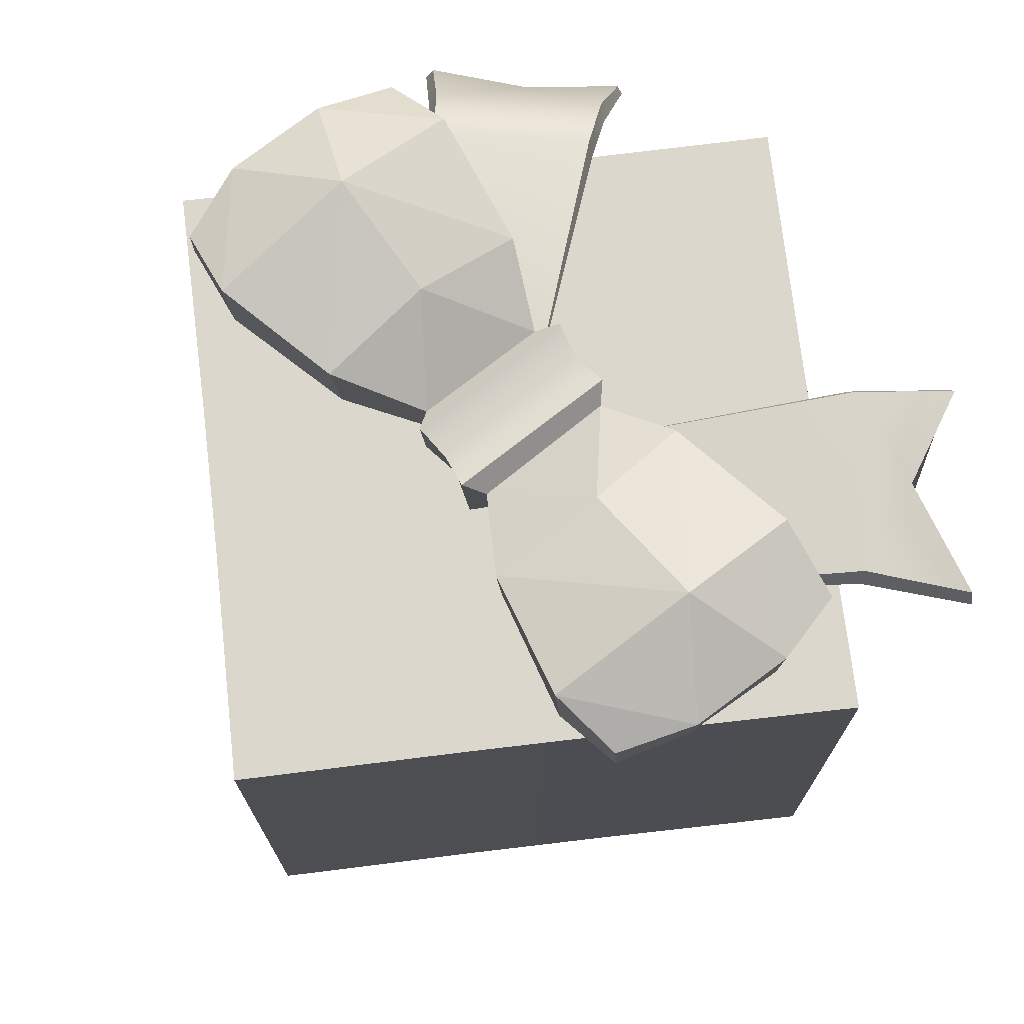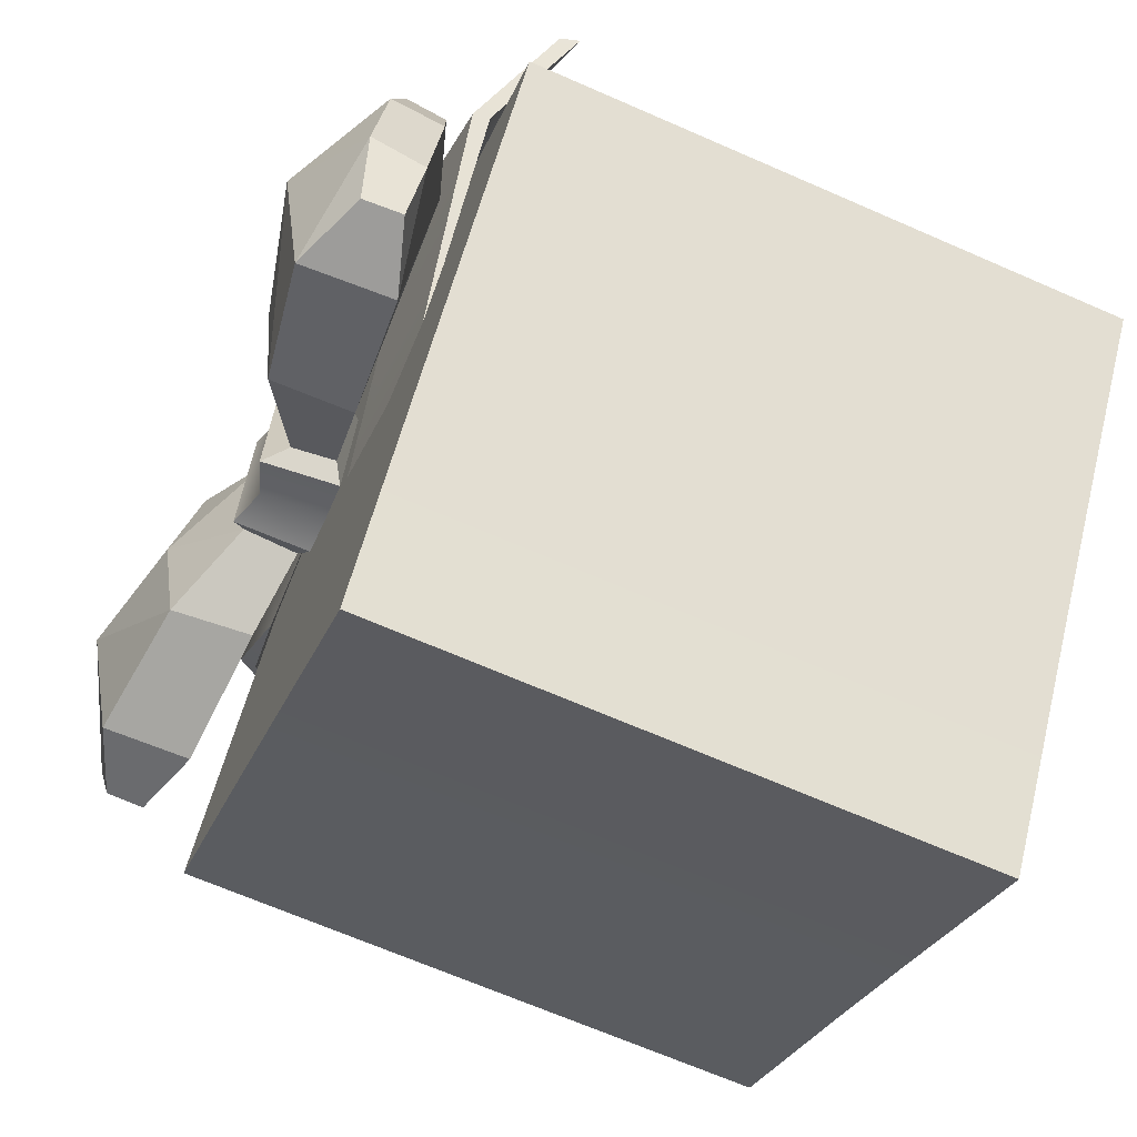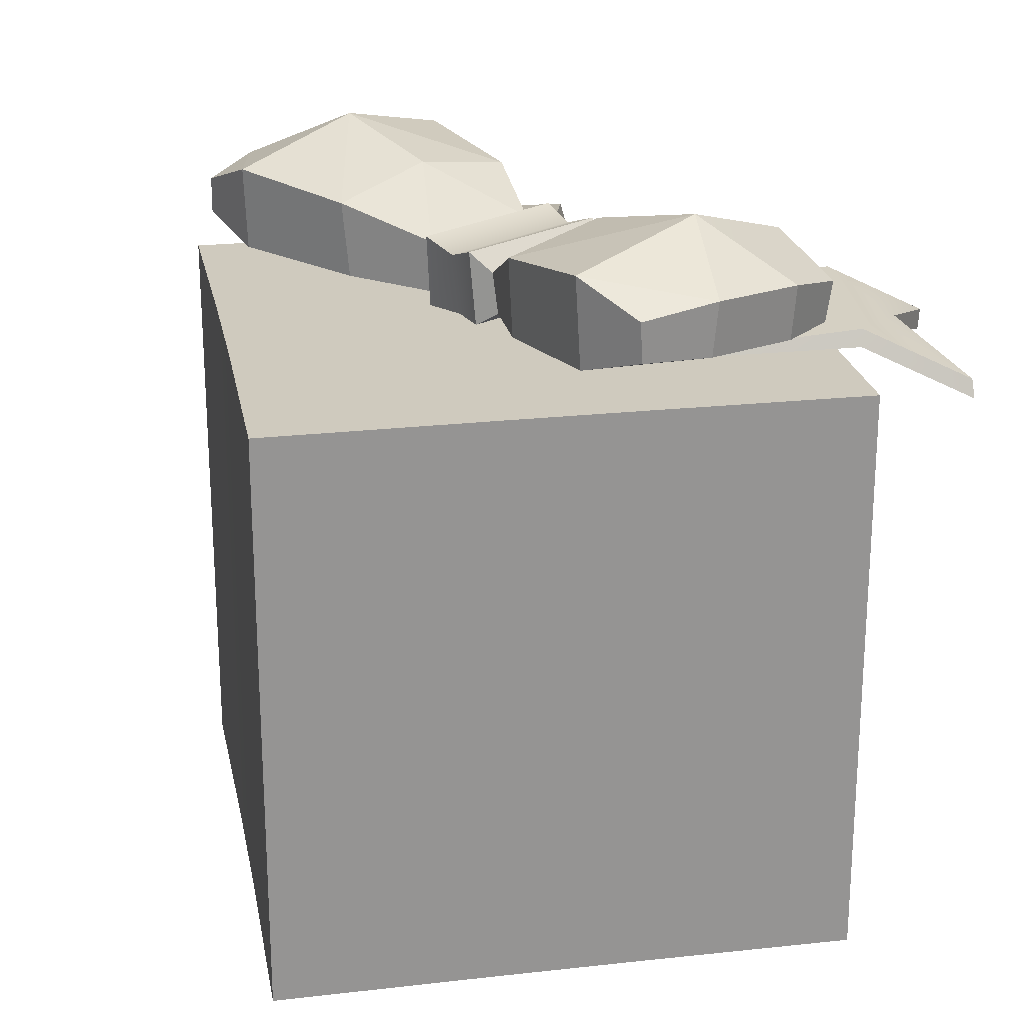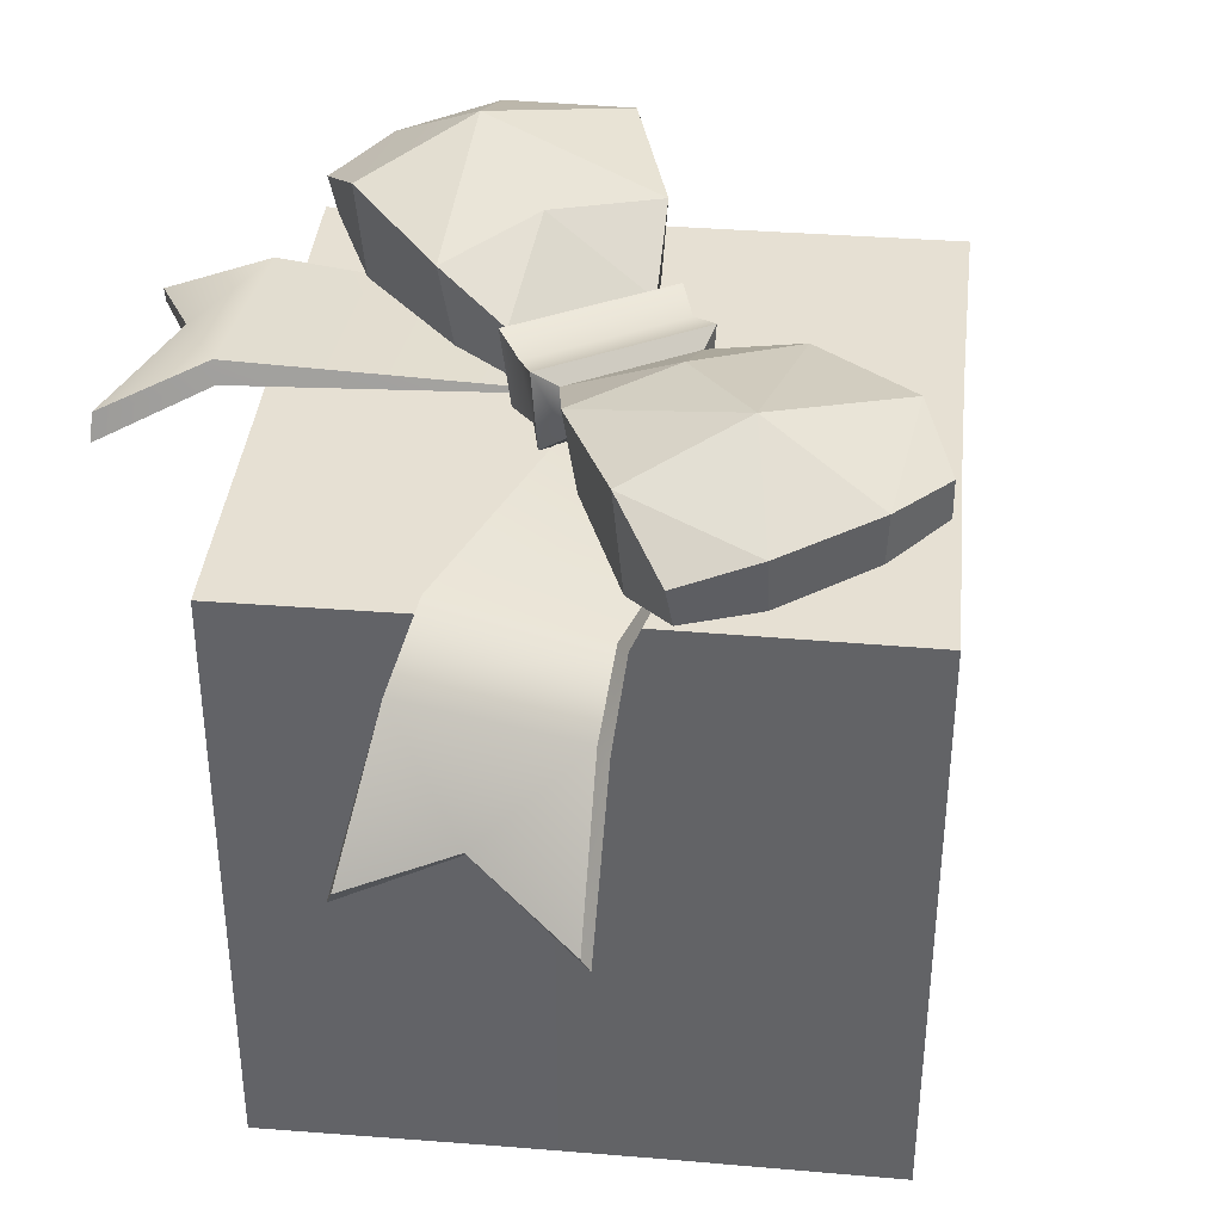
<metadata>
{"format":"obj","ext":"obj","renderer":"f3d","projection":"perspective","resolution":1024,"background":"white","views":[{"elev":73.4,"azim":-134.2,"up":"+Y"},{"elev":-67.5,"azim":-113.7,"up":"+Z"},{"elev":23.2,"azim":-138.2,"up":"+Y"},{"elev":38.3,"azim":58.5,"up":"+Y"}]}
</metadata>
<code>
g RandomBox_02
v -0.1069 0.1986 0.04555
v -0.09715 0.1934 0.08117
v -0.06094 0.1995 0.08823
v -0.1342 0.181 0.07078
v -0.08054 0.1797 0.119
v -0.049 0.1958 -0.01711
v -0.0007354 0.1984 -0.003376
v -0.1053 0.2038 0.04787
v -0.0635 0.2062 0.08743
v -0.09547 0.1977 0.08091
v -0.1322 0.1869 0.07192
v -0.08274 0.1881 0.1165
v -0.0007354 0.1984 -0.003376
v -0.049 0.1958 -0.01711
v -0.1053 0.2038 0.04787
v -0.1322 0.1869 0.07192
v -0.1342 0.181 0.07078
v -0.1069 0.1986 0.04555
v -0.049 0.1958 -0.01711
v -0.1322 0.1869 0.07192
v -0.09547 0.1977 0.08091
v -0.09715 0.1934 0.08117
v -0.1342 0.181 0.07078
v -0.09547 0.1977 0.08091
v -0.08274 0.1881 0.1165
v -0.08054 0.1797 0.119
v -0.09715 0.1934 0.08117
v -0.08274 0.1881 0.1165
v -0.0635 0.2062 0.08743
v -0.06094 0.1995 0.08823
v -0.08054 0.1797 0.119
v -0.0007354 0.1984 -0.003376
v 0.06474 0.1821 0.1047
v 0.09676 0.1557 0.1001
v 0.1077 0.1799 0.06515
v 0.1339 0.1398 0.08672
v 0.08057 0.1418 0.1311
v 0.05381 0.1992 0.08796
v 0.09356 0.1969 0.05128
v 0.005556 0.2012 0.01218
v 0.05417 0.2015 -0.0009144
v 0.06806 0.1882 0.1062
v 0.1092 0.1864 0.06984
v 0.09989 0.1598 0.1023
v 0.1327 0.1441 0.08899
v 0.08234 0.1457 0.1306
v 0.0946 0.2021 0.05514
v 0.05609 0.2046 0.08816
v 0.05417 0.2015 -0.0009144
v 0.005556 0.2012 0.01218
v 0.09989 0.1598 0.1023
v 0.1327 0.1441 0.08899
v 0.1339 0.1398 0.08672
v 0.09676 0.1557 0.1001
v 0.1327 0.1441 0.08899
v 0.1092 0.1864 0.06984
v 0.1077 0.1799 0.06515
v 0.1339 0.1398 0.08672
v 0.09356 0.1969 0.05128
v 0.0946 0.2021 0.05514
v 0.05417 0.2015 -0.0009144
v 0.06806 0.1882 0.1062
v 0.08234 0.1457 0.1306
v 0.08057 0.1418 0.1311
v 0.06474 0.1821 0.1047
v 0.05609 0.2046 0.08816
v 0.05381 0.1992 0.08796
v 0.005556 0.2012 0.01218
v 0.08234 0.1457 0.1306
v 0.09989 0.1598 0.1023
v 0.09676 0.1557 0.1001
v 0.08057 0.1418 0.1311
v -0.1333 0.003122 0.01726
v -0.1333 0.1969 0.01726
v -0.07603 0.1968 0.06075
v -0.07603 0.003119 0.06075
v -0.1333 0.1969 0.01726
v -0.08922 0.1968 -0.03956
v -0.03249 0.1968 0.003882
v -0.07603 0.1968 0.06075
v 0.03992 0.003119 -0.09069
v 0.03992 0.1968 -0.09069
v -0.01673 0.1969 -0.135
v -0.01673 0.003122 -0.135
v -0.08922 0.003119 -0.03956
v -0.1333 0.003122 0.01726
v -0.07603 0.003119 0.06075
v -0.03249 0.003119 0.003882
v -0.08922 0.003119 -0.03956
v -0.08922 0.1968 -0.03956
v -0.1333 0.1969 0.01726
v -0.1333 0.003122 0.01726
v -0.06008 0.1968 -0.07761
v -0.01673 0.1969 -0.135
v 0.03992 0.1968 -0.09069
v -0.003354 0.1968 -0.03417
v -0.01673 0.003122 -0.135
v -0.01673 0.1969 -0.135
v -0.06008 0.1968 -0.07761
v -0.06008 0.003119 -0.07761
v -0.01673 0.003122 -0.135
v -0.06008 0.003119 -0.07761
v -0.003354 0.003119 -0.03417
v 0.03992 0.003119 -0.09069
v 0.09139 0.003119 0.03837
v 0.09139 0.1968 0.03837
v 0.1355 0.1969 -0.01841
v 0.1355 0.003122 -0.01841
v 0.1355 0.003122 -0.01841
v 0.1355 0.1969 -0.01841
v 0.07798 0.1968 -0.06156
v 0.07798 0.003119 -0.06156
v 0.09139 0.003119 0.03837
v 0.1355 0.003122 -0.01841
v 0.07798 0.003119 -0.06156
v 0.03449 0.003119 -0.0058
v -0.03798 0.003119 0.08989
v 0.01894 0.003122 0.1338
v 0.06225 0.003119 0.07642
v 0.004303 0.003119 0.03293
v 0.06225 0.1968 0.07642
v 0.01894 0.1969 0.1338
v -0.03798 0.1968 0.08989
v 0.005563 0.1968 0.03302
v 0.07798 0.1968 -0.06156
v 0.1355 0.1969 -0.01841
v 0.09139 0.1968 0.03837
v 0.0347 0.1968 -0.005034
v 0.06225 0.1968 0.07642
v 0.005563 0.1968 0.03302
v 0.0347 0.1968 -0.005034
v 0.09139 0.1968 0.03837
v -0.003354 0.1968 -0.03417
v 0.03992 0.1968 -0.09069
v 0.07798 0.1968 -0.06156
v 0.0347 0.1968 -0.005034
v -0.03249 0.1968 0.003882
v 0.005563 0.1968 0.03302
v -0.07603 0.1968 0.06075
v -0.03798 0.1968 0.08989
v -0.03249 0.1968 0.003882
v -0.08922 0.1968 -0.03956
v -0.06008 0.1968 -0.07761
v -0.003354 0.1968 -0.03417
v -0.08922 0.003119 -0.03956
v -0.03249 0.003119 0.003882
v -0.003354 0.003119 -0.03417
v -0.06008 0.003119 -0.07761
v -0.03249 0.003119 0.003882
v -0.07603 0.003119 0.06075
v -0.03798 0.003119 0.08989
v 0.004303 0.003119 0.03293
v -0.003354 0.003119 -0.03417
v 0.03449 0.003119 -0.0058
v 0.03992 0.003119 -0.09069
v 0.07798 0.003119 -0.06156
v 0.004303 0.003119 0.03293
v 0.06225 0.003119 0.07642
v 0.09139 0.003119 0.03837
v 0.03449 0.003119 -0.0058
v 0.01894 0.1969 0.1338
v 0.01894 0.003122 0.1338
v -0.03798 0.003119 0.08989
v -0.03798 0.1968 0.08989
v -0.03798 0.1968 0.08989
v -0.03798 0.003119 0.08989
v -0.07603 0.003119 0.06075
v -0.07603 0.1968 0.06075
v -0.08922 0.1968 -0.03956
v -0.08922 0.003119 -0.03956
v -0.06008 0.003119 -0.07761
v -0.06008 0.1968 -0.07761
v 0.03992 0.1968 -0.09069
v 0.03992 0.003119 -0.09069
v 0.07798 0.003119 -0.06156
v 0.07798 0.1968 -0.06156
v 0.09139 0.1968 0.03837
v 0.09139 0.003119 0.03837
v 0.06225 0.003119 0.07642
v 0.06225 0.1968 0.07642
v 0.06225 0.1968 0.07642
v 0.06225 0.003119 0.07642
v 0.01894 0.003122 0.1338
v 0.01894 0.1969 0.1338
v -0.008834 0.2003 0.02503
v -0.009747 0.2258 0.02798
v 0.001331 0.2219 0.028
v 0.001573 0.2006 0.0243
v 0.01246 0.2258 0.03131
v 0.01308 0.2006 0.02965
v -0.009747 0.2258 0.02798
v -0.003916 0.2253 -0.02623
v 0.006548 0.2214 -0.02289
v 0.001331 0.2219 0.028
v 0.01797 0.2253 -0.02294
v 0.01246 0.2258 0.03131
v -0.003916 0.2253 -0.02623
v -0.005734 0.201 -0.02513
v 0.006293 0.2007 -0.01969
v 0.006548 0.2214 -0.02289
v 0.01879 0.2011 -0.02057
v 0.01797 0.2253 -0.02294
v -0.005734 0.201 -0.02513
v -0.008834 0.2003 0.02503
v 0.001573 0.2006 0.0243
v 0.006293 0.2007 -0.01969
v 0.01879 0.2011 -0.02057
v 0.01308 0.2006 0.02965
v -0.0819 0.2039 0.03008
v -0.1092 0.2126 0.003297
v -0.1055 0.2116 0.02645
v 0.1165 0.2152 -0.007973
v 0.1122 0.2171 -0.03136
v 0.08865 0.2103 -0.03657
v 0.04652 0.2074 -0.03
v 0.08278 0.2051 0.04604
v 0.04025 0.2051 0.03381
v 0.01246 0.2258 0.03131
v 0.01699 0.2216 0.02511
v 0.01777 0.2052 0.02325
v 0.01308 0.2006 0.02965
v -0.03279 0.2064 -0.03769
v -0.07281 0.2089 -0.05222
v -0.0819 0.2039 0.03008
v -0.03783 0.2041 0.02623
v -0.01067 0.2045 -0.01994
v -0.01439 0.2048 0.02083
v -0.01067 0.2045 -0.01994
v -0.01439 0.2048 0.02083
v -0.008834 0.2003 0.02503
v -0.005734 0.201 -0.02513
v -0.008834 0.2003 0.02503
v -0.01439 0.2048 0.02083
v -0.01433 0.2213 0.02274
v -0.009747 0.2258 0.02798
v 0.08278 0.2051 0.04604
v 0.1148 0.2132 0.02501
v 0.1165 0.2152 -0.007973
v 0.08865 0.2103 -0.03657
v 0.08278 0.2051 0.04604
v 0.1068 0.2123 0.04703
v 0.1148 0.2132 0.02501
v 0.04628 0.2392 0.005416
v 0.01699 0.2216 0.02511
v 0.02149 0.2213 -0.01683
v 0.04765 0.2326 -0.03208
v 0.04628 0.2392 0.005416
v 0.02149 0.2213 -0.01683
v 0.04652 0.2074 -0.03
v 0.04765 0.2326 -0.03208
v 0.02149 0.2213 -0.01683
v 0.02266 0.2039 -0.01623
v 0.01777 0.2052 0.02325
v 0.02266 0.2039 -0.01623
v 0.01879 0.2011 -0.02057
v 0.01308 0.2006 0.02965
v 0.01879 0.2011 -0.02057
v 0.02266 0.2039 -0.01623
v 0.02149 0.2213 -0.01683
v 0.01797 0.2253 -0.02294
v 0.01797 0.2253 -0.02294
v 0.02149 0.2213 -0.01683
v 0.01699 0.2216 0.02511
v 0.01246 0.2258 0.03131
v 0.04025 0.2051 0.03381
v 0.04652 0.2074 -0.03
v 0.02266 0.2039 -0.01623
v 0.01777 0.2052 0.02325
v -0.009718 0.2184 -0.02141
v -0.01067 0.2045 -0.01994
v -0.005734 0.201 -0.02513
v -0.003916 0.2253 -0.02623
v -0.03765 0.2382 -0.002764
v -0.009718 0.2184 -0.02141
v -0.01433 0.2213 0.02274
v -0.01433 0.2213 0.02274
v -0.009718 0.2184 -0.02141
v -0.003916 0.2253 -0.02623
v -0.009747 0.2258 0.02798
v 0.04628 0.2392 0.005416
v 0.04049 0.2332 0.03856
v 0.01699 0.2216 0.02511
v 0.01699 0.2216 0.02511
v 0.04049 0.2332 0.03856
v 0.04025 0.2051 0.03381
v 0.01777 0.2052 0.02325
v 0.08278 0.2051 0.04604
v 0.08252 0.2386 0.04956
v 0.1071 0.2242 0.04972
v 0.1068 0.2123 0.04703
v 0.08278 0.2051 0.04604
v 0.04025 0.2051 0.03381
v 0.04049 0.2332 0.03856
v 0.08252 0.2386 0.04956
v 0.08865 0.2103 -0.03657
v 0.1122 0.2171 -0.03136
v 0.1119 0.2289 -0.03158
v 0.08847 0.2377 -0.03813
v 0.1119 0.2289 -0.03158
v 0.1122 0.2171 -0.03136
v 0.1165 0.2152 -0.007973
v 0.1185 0.2319 -0.007176
v 0.04765 0.2326 -0.03208
v 0.04652 0.2074 -0.03
v 0.08865 0.2103 -0.03657
v 0.08847 0.2377 -0.03813
v 0.1159 0.2295 0.02641
v 0.1185 0.2319 -0.007176
v 0.1165 0.2152 -0.007973
v 0.1148 0.2132 0.02501
v 0.1148 0.2132 0.02501
v 0.1068 0.2123 0.04703
v 0.1071 0.2242 0.04972
v 0.1159 0.2295 0.02641
v 0.08561 0.2483 0.01003
v 0.1185 0.2319 -0.007176
v 0.1159 0.2295 0.02641
v 0.08847 0.2377 -0.03813
v 0.1119 0.2289 -0.03158
v 0.1185 0.2319 -0.007176
v 0.08561 0.2483 0.01003
v 0.08252 0.2386 0.04956
v 0.04049 0.2332 0.03856
v 0.08561 0.2483 0.01003
v 0.04628 0.2392 0.005416
v 0.04765 0.2326 -0.03208
v 0.08252 0.2386 0.04956
v 0.08561 0.2483 0.01003
v 0.1159 0.2295 0.02641
v 0.04049 0.2332 0.03856
v 0.04628 0.2392 0.005416
v 0.08561 0.2483 0.01003
v 0.04765 0.2326 -0.03208
v 0.08847 0.2377 -0.03813
v 0.08561 0.2483 0.01003
v 0.1159 0.2295 0.02641
v 0.1071 0.2242 0.04972
v 0.08252 0.2386 0.04956
v 0.1185 0.2319 -0.007176
v 0.08561 0.2483 0.01003
v 0.08847 0.2377 -0.03813
v -0.1061 0.2245 0.02905
v -0.08145 0.2357 0.03345
v -0.0819 0.2039 0.03008
v -0.1055 0.2116 0.02645
v -0.1092 0.2126 0.003297
v -0.1102 0.2299 0.004484
v -0.1061 0.2245 0.02905
v -0.1055 0.2116 0.02645
v -0.03765 0.2382 -0.002764
v -0.01433 0.2213 0.02274
v -0.03799 0.2311 0.03093
v -0.01433 0.2213 0.02274
v -0.01439 0.2048 0.02083
v -0.03783 0.2041 0.02623
v -0.03799 0.2311 0.03093
v -0.0819 0.2039 0.03008
v -0.08145 0.2357 0.03345
v -0.03799 0.2311 0.03093
v -0.03783 0.2041 0.02623
v -0.08145 0.2357 0.03345
v -0.1061 0.2245 0.02905
v -0.1102 0.2299 0.004484
v -0.07867 0.2483 -0.006212
v -0.09511 0.229 -0.05166
v -0.09574 0.2164 -0.05151
v -0.07281 0.2089 -0.05222
v -0.07186 0.2387 -0.0537
v -0.1044 0.2145 -0.02938
v -0.07281 0.2089 -0.05222
v -0.09574 0.2164 -0.05151
v -0.0819 0.2039 0.03008
v -0.07281 0.2089 -0.05222
v -0.1044 0.2145 -0.02938
v -0.1092 0.2126 0.003297
v -0.03303 0.2327 -0.03994
v -0.07186 0.2387 -0.0537
v -0.07281 0.2089 -0.05222
v -0.03279 0.2064 -0.03769
v -0.03279 0.2064 -0.03769
v -0.01067 0.2045 -0.01994
v -0.009718 0.2184 -0.02141
v -0.03303 0.2327 -0.03994
v -0.03303 0.2327 -0.03994
v -0.009718 0.2184 -0.02141
v -0.03765 0.2382 -0.002764
v -0.1044 0.2145 -0.02938
v -0.09574 0.2164 -0.05151
v -0.09511 0.229 -0.05166
v -0.1062 0.2323 -0.02897
v -0.1044 0.2145 -0.02938
v -0.1062 0.2323 -0.02897
v -0.1102 0.2299 0.004484
v -0.1092 0.2126 0.003297
v -0.07867 0.2483 -0.006212
v -0.1102 0.2299 0.004484
v -0.1062 0.2323 -0.02897
v -0.07186 0.2387 -0.0537
v -0.07867 0.2483 -0.006212
v -0.1062 0.2323 -0.02897
v -0.03799 0.2311 0.03093
v -0.08145 0.2357 0.03345
v -0.07867 0.2483 -0.006212
v -0.07867 0.2483 -0.006212
v -0.07186 0.2387 -0.0537
v -0.03303 0.2327 -0.03994
v -0.07867 0.2483 -0.006212
v -0.03765 0.2382 -0.002764
v -0.03799 0.2311 0.03093
v -0.03303 0.2327 -0.03994
v -0.03765 0.2382 -0.002764
v -0.07867 0.2483 -0.006212
v -0.1062 0.2323 -0.02897
v -0.09511 0.229 -0.05166
v -0.07186 0.2387 -0.0537
g RandomBox_02_0
f 3 2 1
f 4 1 2
f 5 2 3
f 3 1 6
f 7 3 6
f 10 9 8
f 8 11 10
f 10 12 9
f 8 9 13
f 14 8 13
f 17 16 15
f 18 17 15
f 18 15 19
f 22 21 20
f 23 22 20
f 26 25 24
f 27 26 24
f 30 29 28
f 31 30 28
f 29 30 32
f 35 34 33
f 36 34 35
f 37 33 34
f 33 38 35
f 38 39 35
f 39 38 40
f 41 39 40
f 44 43 42
f 44 45 43
f 42 46 44
f 43 47 42
f 47 48 42
f 47 49 48
f 49 50 48
f 53 52 51
f 54 53 51
f 57 56 55
f 58 57 55
f 57 59 56
f 59 60 56
f 59 61 60
f 64 63 62
f 65 64 62
f 62 66 65
f 66 67 65
f 67 66 68
f 71 70 69
f 72 71 69
f 75 74 73
f 76 75 73
f 79 78 77
f 80 79 77
f 83 82 81
f 84 83 81
f 87 86 85
f 88 87 85
f 91 90 89
f 92 91 89
f 95 94 93
f 96 95 93
f 99 98 97
f 100 99 97
f 103 102 101
f 104 103 101
f 107 106 105
f 108 107 105
f 111 110 109
f 112 111 109
f 115 114 113
f 116 115 113
f 119 118 117
f 120 119 117
f 123 122 121
f 124 123 121
f 127 126 125
f 128 127 125
f 131 130 129
f 132 131 129
f 135 134 133
f 136 135 133
f 133 137 136
f 137 138 136
f 137 139 138
f 139 140 138
f 143 142 141
f 144 143 141
f 147 146 145
f 148 147 145
f 151 150 149
f 152 151 149
f 149 153 152
f 153 154 152
f 153 155 154
f 155 156 154
f 159 158 157
f 160 159 157
f 163 162 161
f 164 163 161
f 167 166 165
f 168 167 165
f 171 170 169
f 172 171 169
f 175 174 173
f 176 175 173
f 179 178 177
f 180 179 177
f 183 182 181
f 184 183 181
f 187 186 185
f 188 187 185
f 189 187 188
f 190 189 188
f 193 192 191
f 194 193 191
f 193 194 195
f 194 196 195
f 199 198 197
f 200 199 197
f 201 199 200
f 202 201 200
f 205 204 203
f 206 205 203
f 206 207 205
f 207 208 205
f 211 210 209
f 214 213 212
f 214 216 215
f 216 217 215
f 220 219 218
f 221 220 218
f 224 223 222
f 225 224 222
f 222 226 225
f 226 227 225
f 230 229 228
f 231 230 228
f 234 233 232
f 235 234 232
f 238 237 236
f 239 238 236
f 242 241 240
f 245 244 243
f 248 247 246
f 251 250 249
f 252 251 249
f 255 254 253
f 256 255 253
f 259 258 257
f 260 259 257
f 263 262 261
f 264 263 261
f 267 266 265
f 268 267 265
f 271 270 269
f 272 271 269
f 275 274 273
f 278 277 276
f 279 278 276
f 282 281 280
f 285 284 283
f 286 285 283
f 289 288 287
f 290 289 287
f 293 292 291
f 294 293 291
f 297 296 295
f 298 297 295
f 301 300 299
f 302 301 299
f 305 304 303
f 306 305 303
f 309 308 307
f 310 309 307
f 313 312 311
f 314 313 311
f 317 316 315
f 320 319 318
f 323 322 321
f 326 325 324
f 329 328 327
f 332 331 330
f 335 334 333
f 338 337 336
f 341 340 339
f 344 343 342
f 345 344 342
f 348 347 346
f 349 348 346
f 352 351 350
f 355 354 353
f 356 355 353
f 359 358 357
f 360 359 357
f 363 362 361
f 361 364 363
f 367 366 365
f 368 367 365
f 371 370 369
f 374 373 372
f 375 374 372
f 378 377 376
f 379 378 376
f 382 381 380
f 383 382 380
f 386 385 384
f 389 388 387
f 390 389 387
f 393 392 391
f 394 393 391
f 397 396 395
f 400 399 398
f 403 402 401
f 406 405 404
f 409 408 407
f 412 411 410
f 415 414 413

</code>
